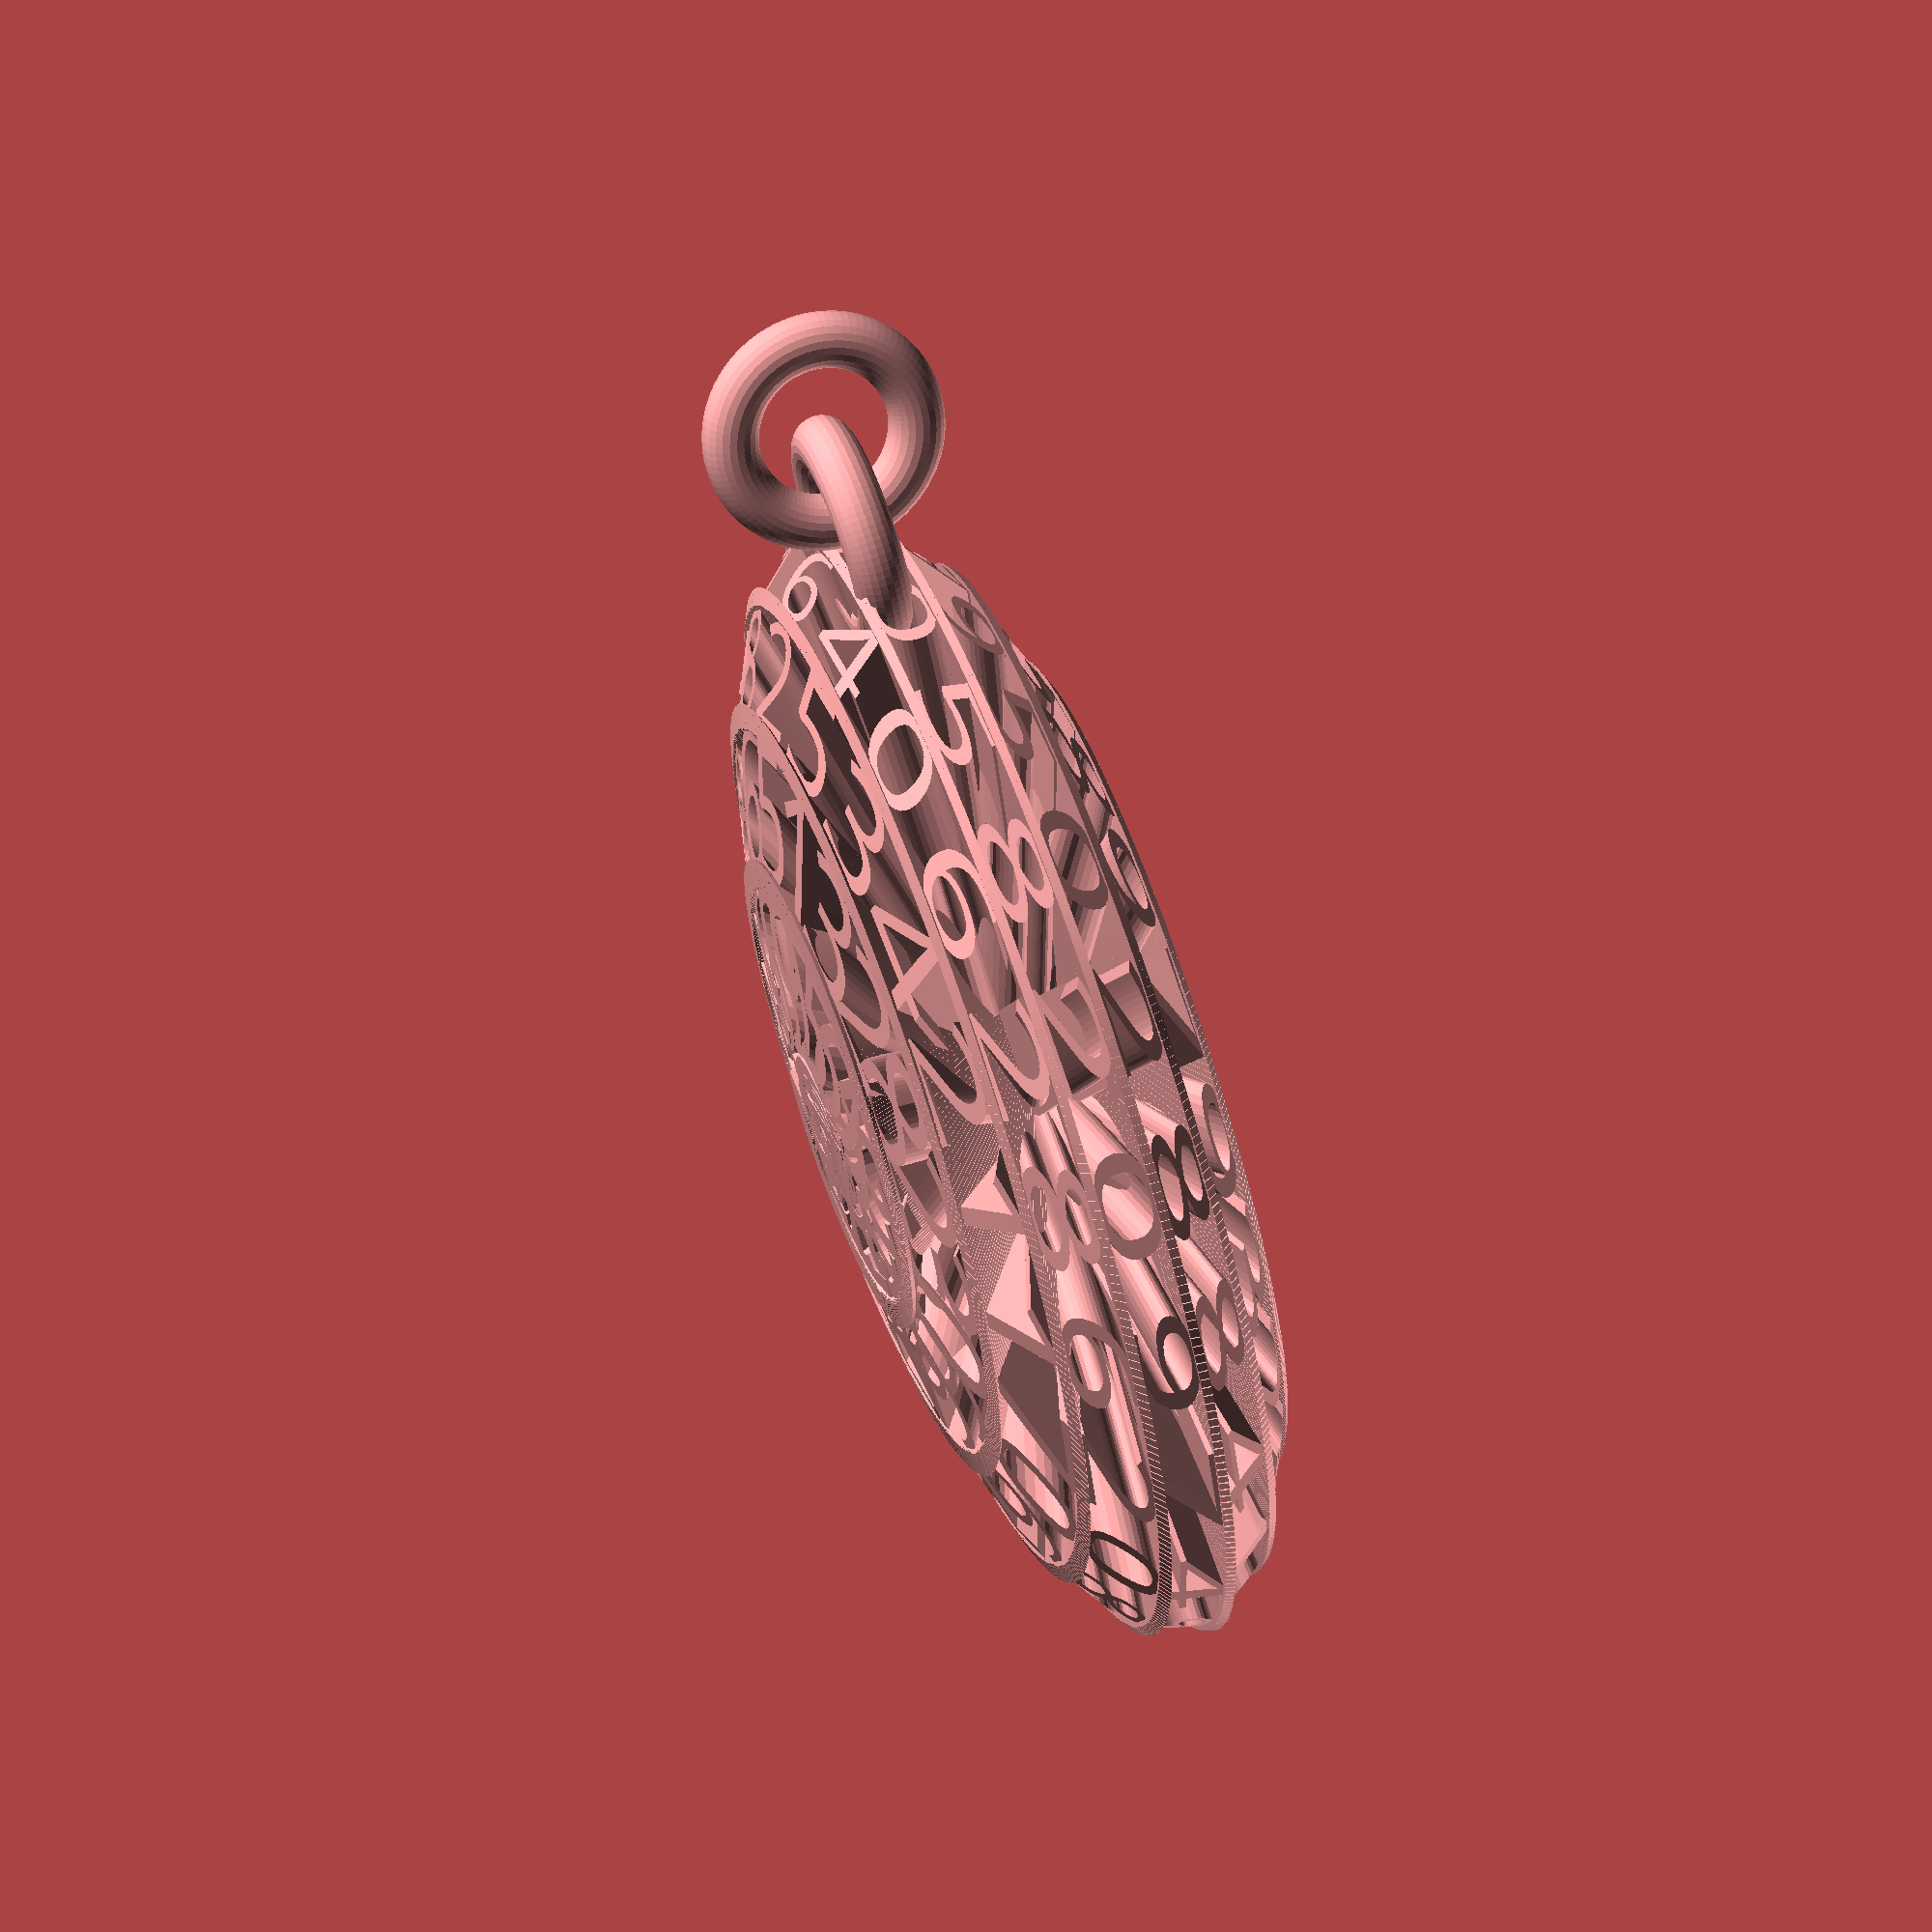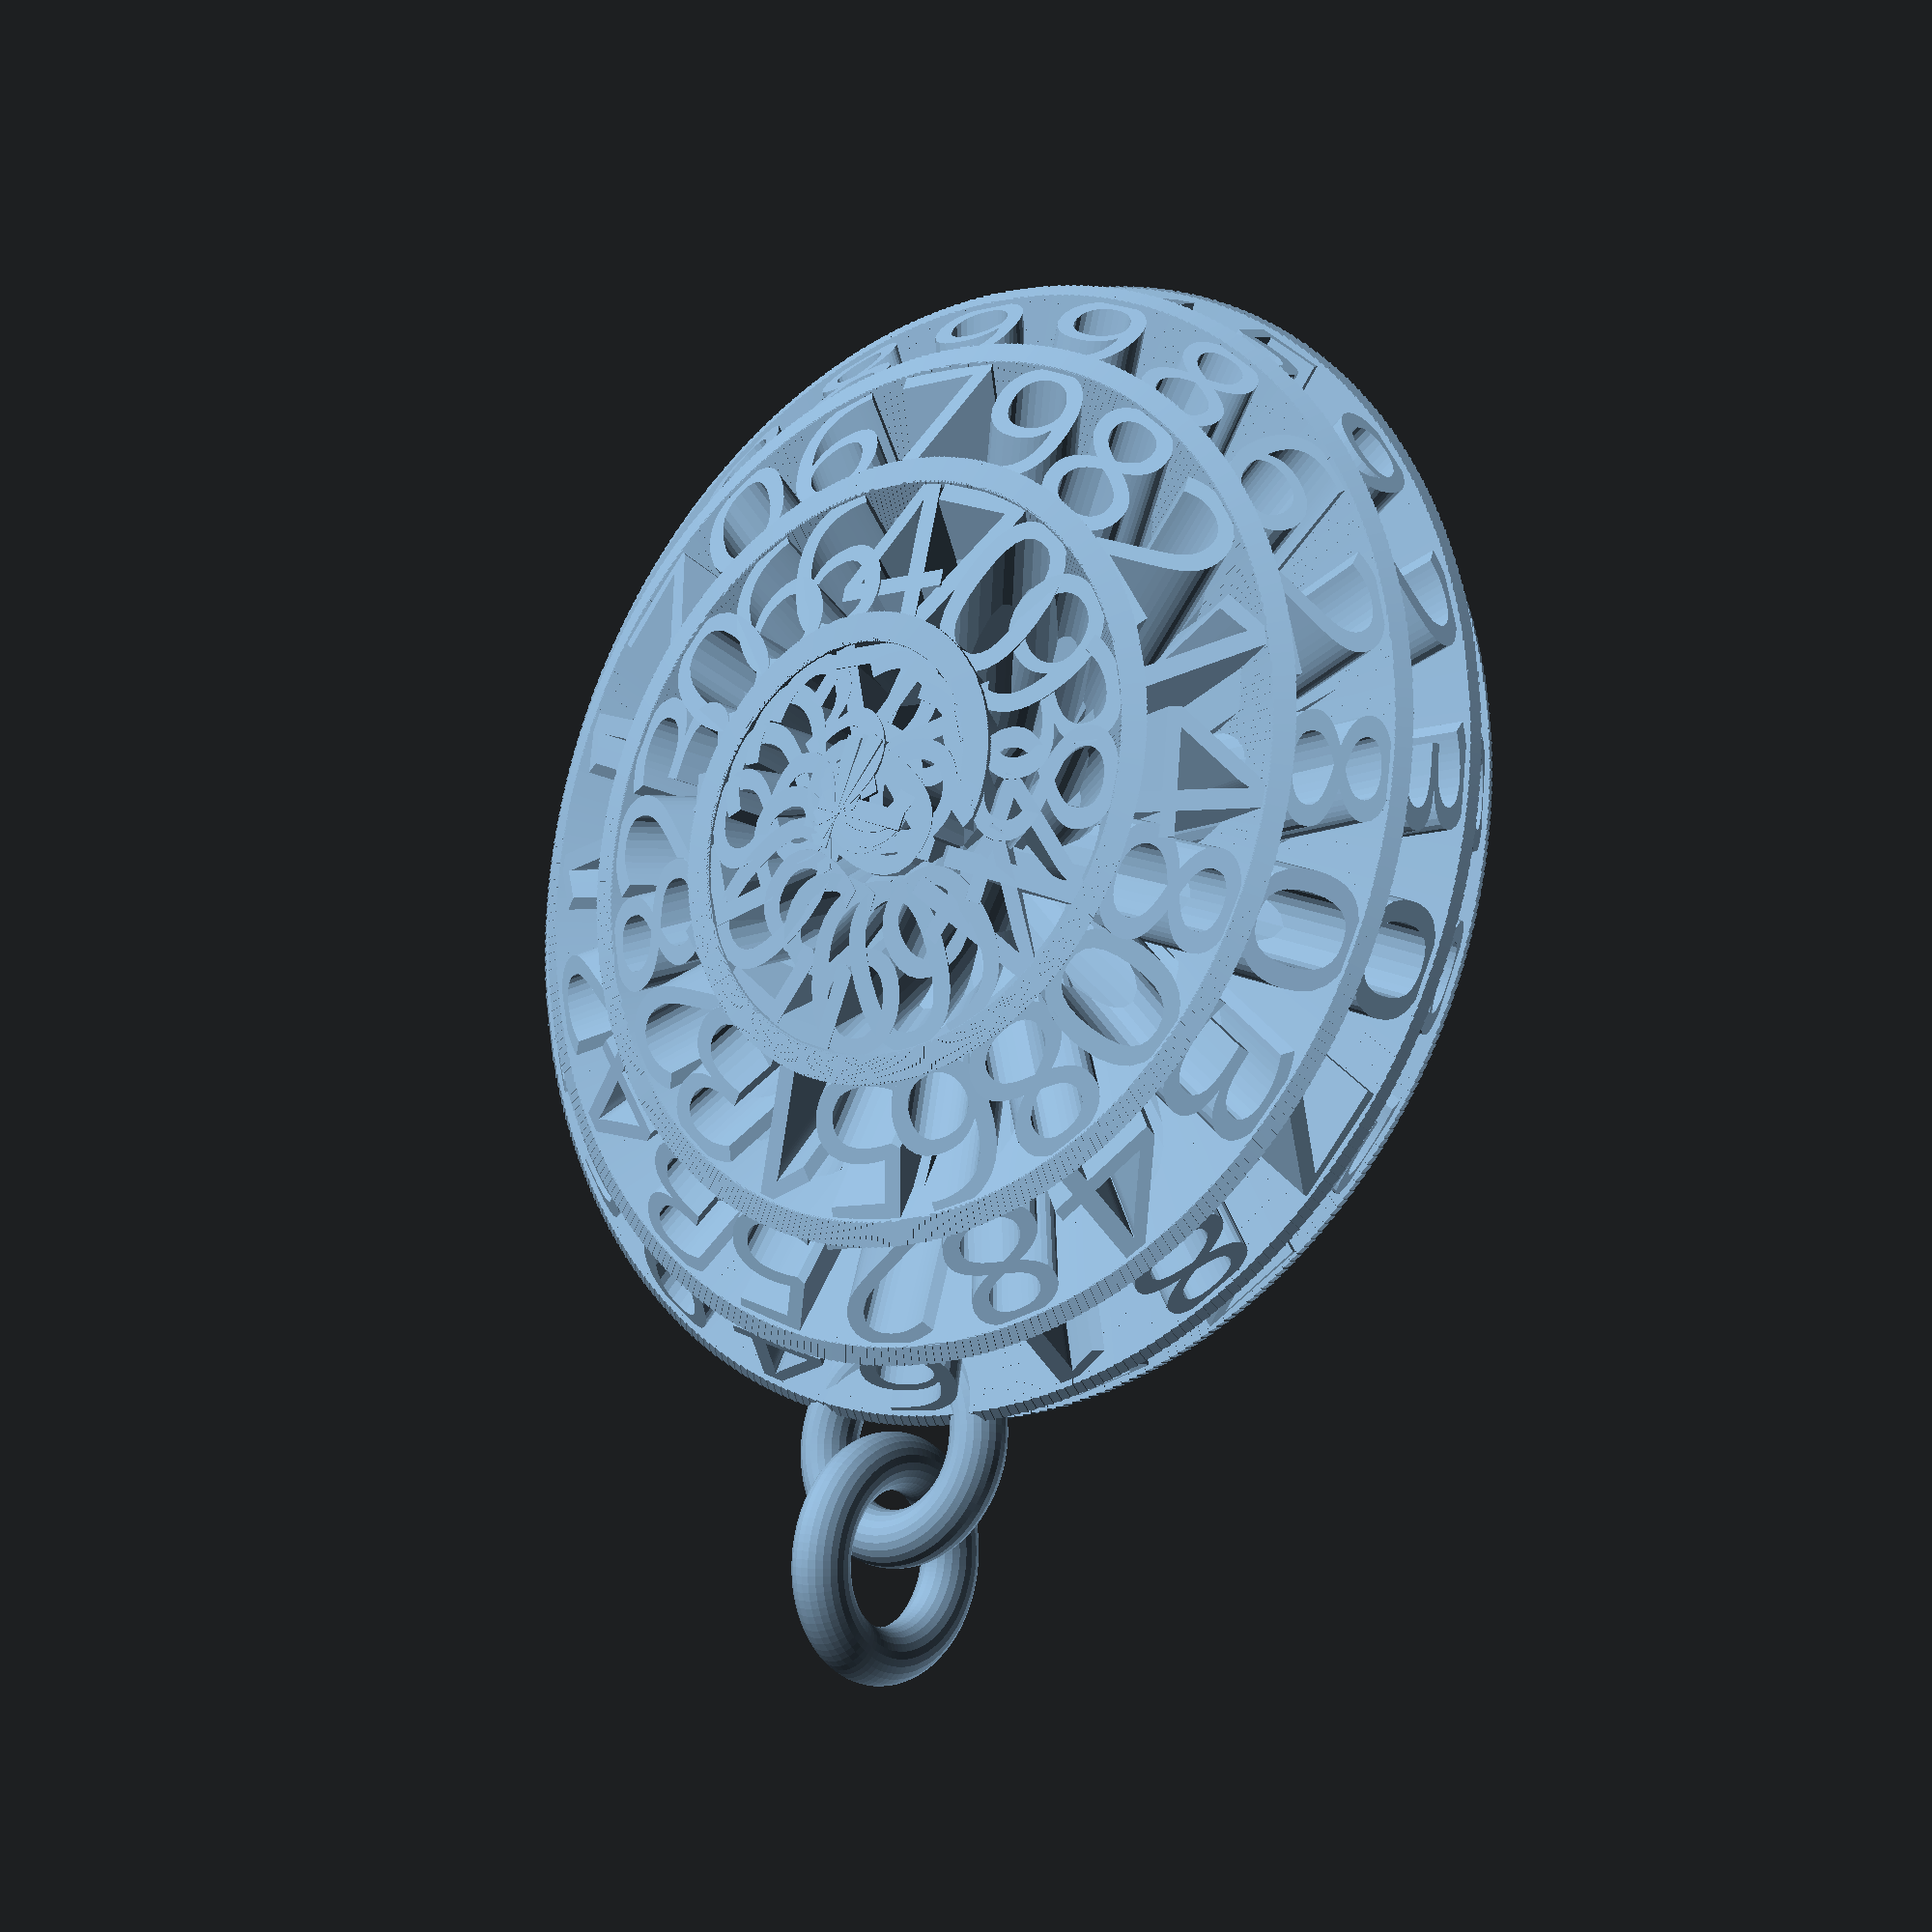
<openscad>
chars = "3.14159265358979323846264338327950288419716939937510582097494459230781640628620899862803482534211706798214808651328230664709384460955058223172535940812848111745028410270193852110555964462294895493038196442881097566593344612847564823378678316527120190914564856692346034861045432664821339360726024914127372458700660631558817";
symbol = "π";
char_gap = 18;

module chars_sphere(chars, symbol, sphere_radius, bottom_radius, font_size, char_gap, floor_density, begining_factor, thickness) {
    b = sphere_radius * begining_factor;
	
    module chars() {
	    for(i = [0:(180 * floor_density - b) / char_gap]) {
			j = b + i * char_gap;
			rotate([0, 0, j ])
				rotate([0, -90 + j / floor_density, 0])
				     
					translate([0, 0, chars[i] == "." ? -font_size / 3 : 0]) rotate([90, 0, 90]) 
					    linear_extrude(sphere_radius) 
						    text(chars[i], valign = "center", halign = "center", size = font_size, font = "Arial Black");
		}
	}
	
	module line() {
	    step = 1;
		for(i = [0:(180 * floor_density - b) / step]) {
			j = b + i * step;
			rotate([0, 0, j ])
				rotate([0, -90 + j / floor_density, 0])
					 translate([0, 0, 0])
						rotate([90, 0, 90]) 
							linear_extrude(sphere_radius) 
								translate([-font_size / 2, font_size / 2, 0]) square([0.5, thickness]);
								
							
		}
	}
	
	module pi() {
		linear_extrude(thickness * 15) 
			circle(bottom_radius, center = true, $fn = 48);
		
		linear_extrude(thickness * 18) 
			rotate(135) text(symbol, valign = "center", halign = "center", size = bottom_radius * 1.5, font = "Broadway");
		
	}
	
	chars();
    line();
	pi();
}

module text_pendant(chars, symbol) {
    radius = 20;
    sphere_radius = 20;
	bottom_radius = 8;	
	font_size = 6;
	char_gap = 18;
	floor_density = 19;
	begining_factor = 38;
	
	s = radius / sphere_radius;
	
	
	scale([s, s, s / 3]) 
	    rotate(-135) chars_sphere(chars, symbol, sphere_radius, bottom_radius, font_size, char_gap, floor_density, begining_factor, 1 / s);
	  
	// chain
	translate([0, 1, 0]) union() {
		translate([0, radius, 0]) rotate_extrude($fn = 96) 
			translate([radius / 6, 0, 0]) 
				rotate([0, 0, 90]) 
					circle(radius / 20, $fn = 24);
					
		translate([0, radius * 1.2, 0]) 
			rotate([90, 90, 90])
				rotate_extrude($fn = 96) 
					translate([radius / 6, 0, 0]) 
						rotate([0, 0, 90]) 
							circle(radius / 20, $fn = 24); 
	}
}


text_pendant(chars, symbol, char_gap); 

	
    
</openscad>
<views>
elev=113.0 azim=227.2 roll=290.6 proj=o view=solid
elev=16.2 azim=169.7 roll=219.2 proj=p view=wireframe
</views>
